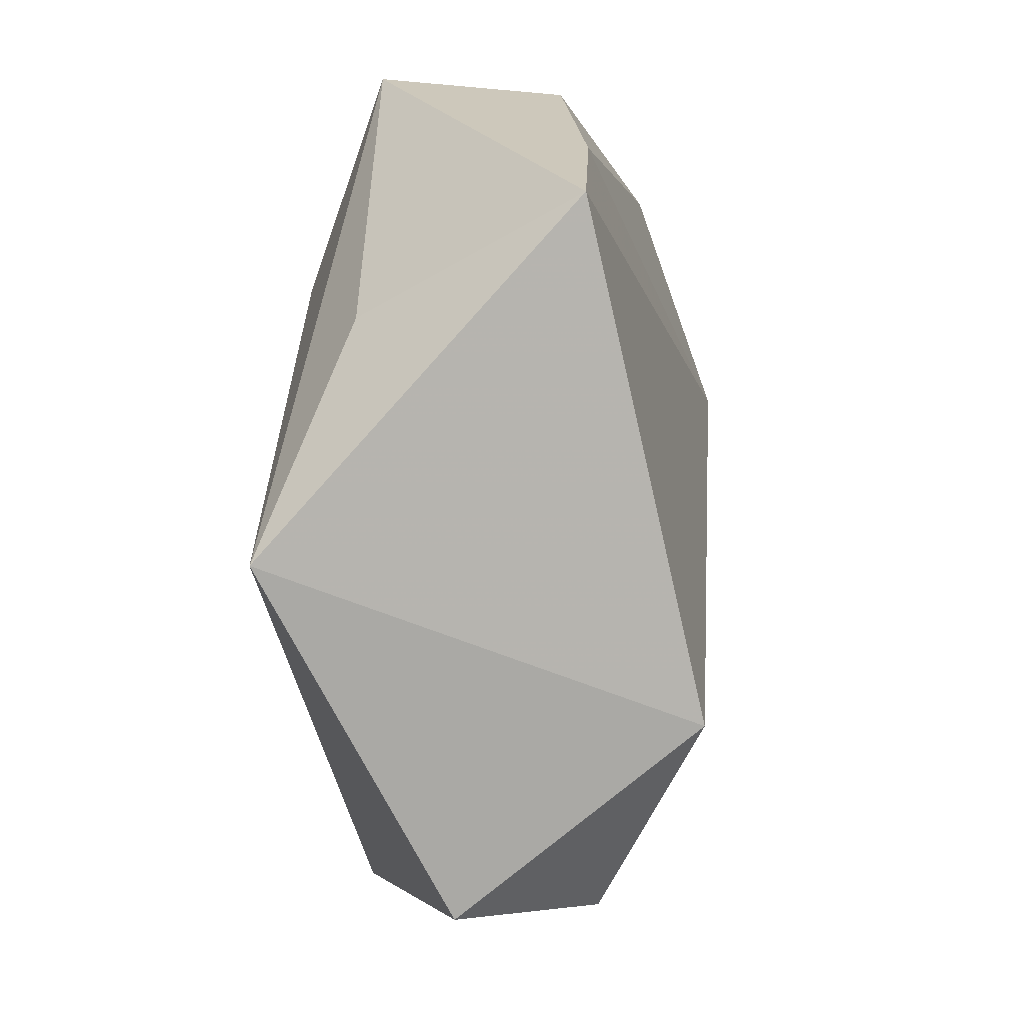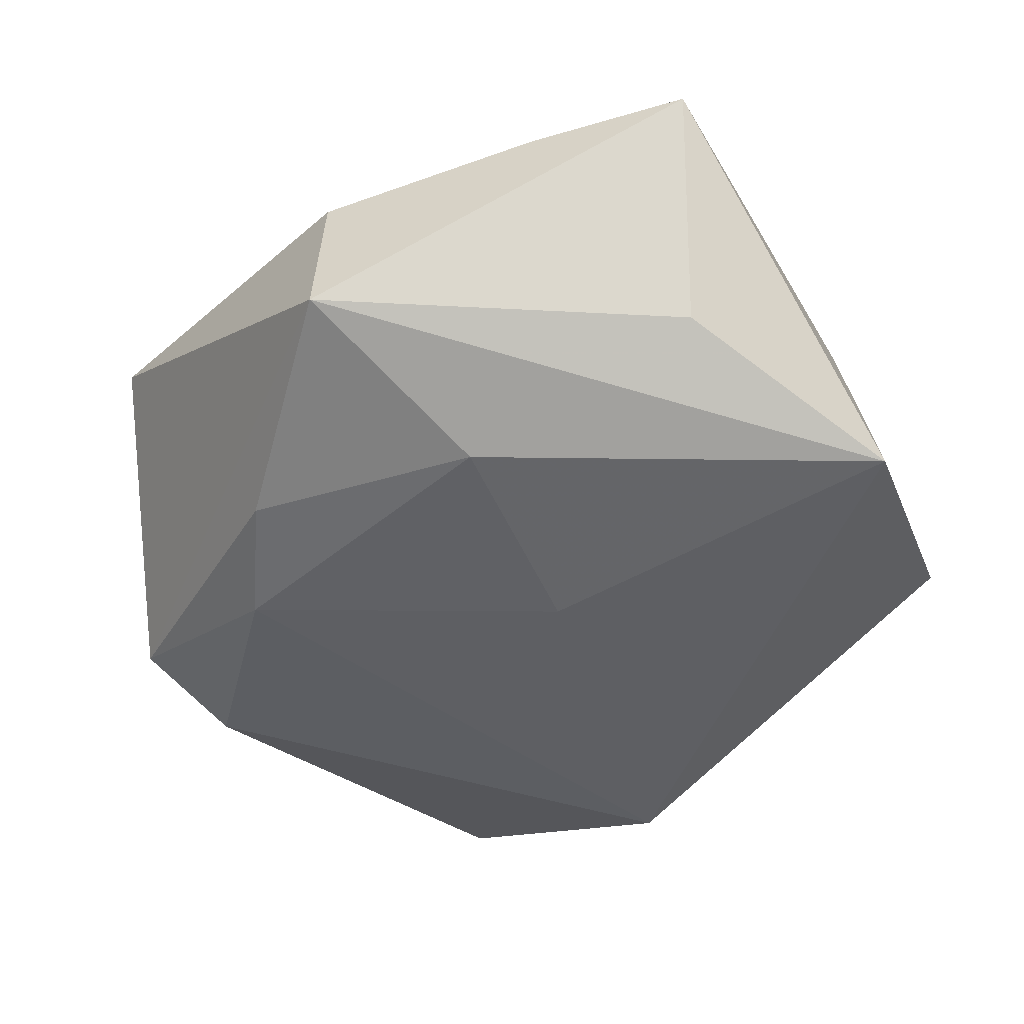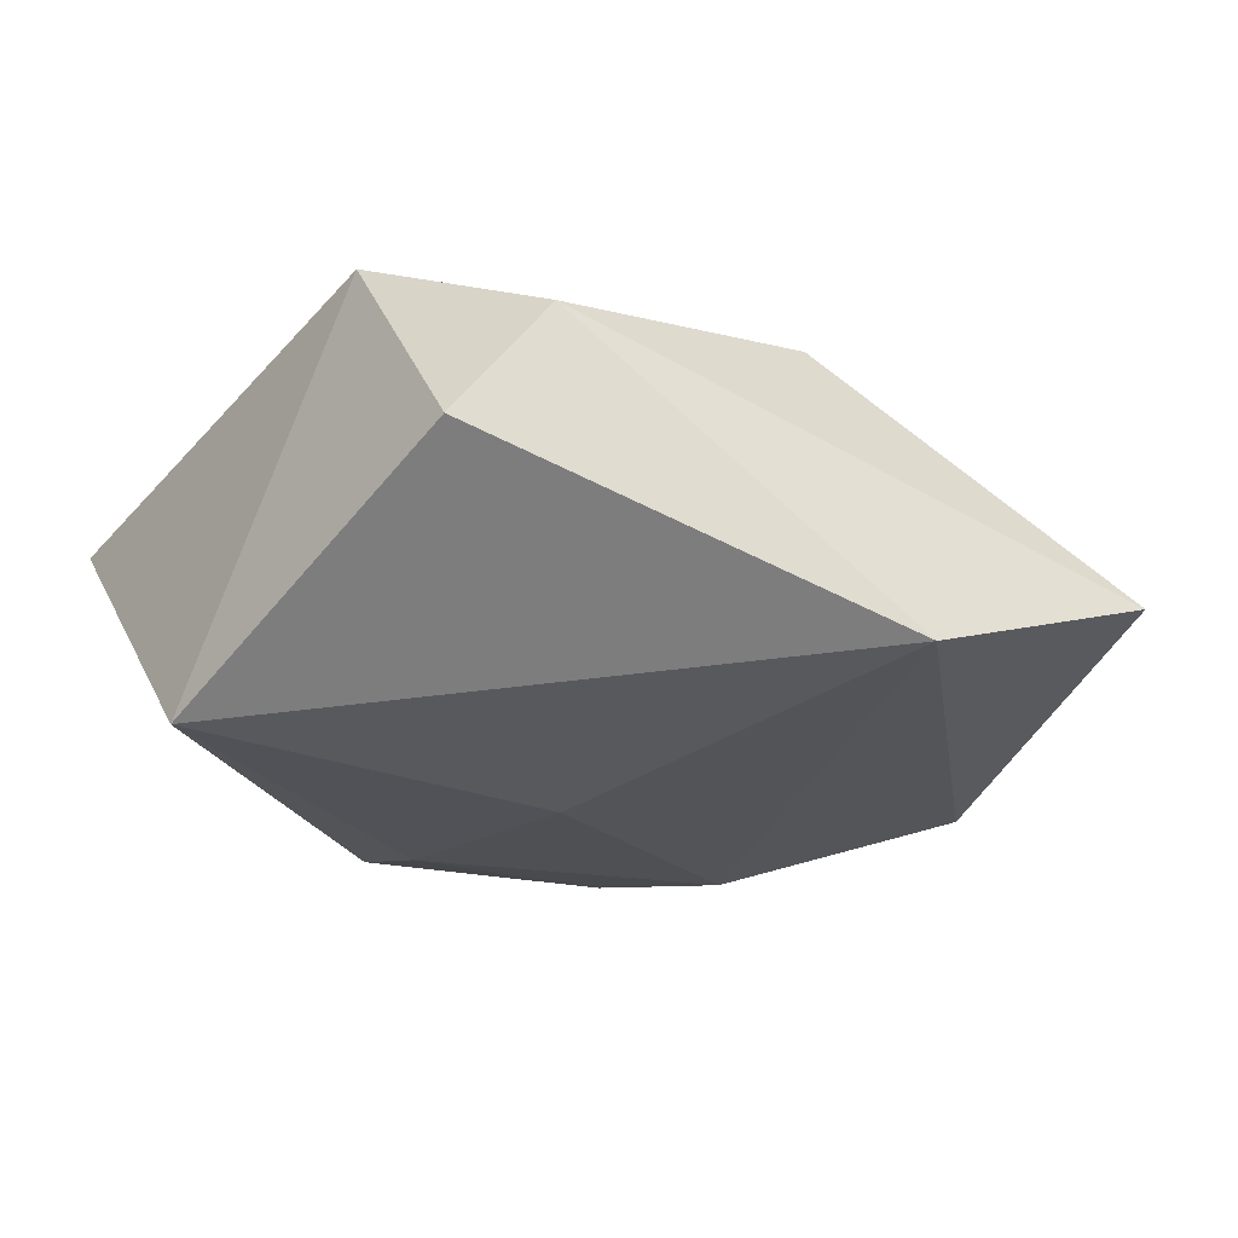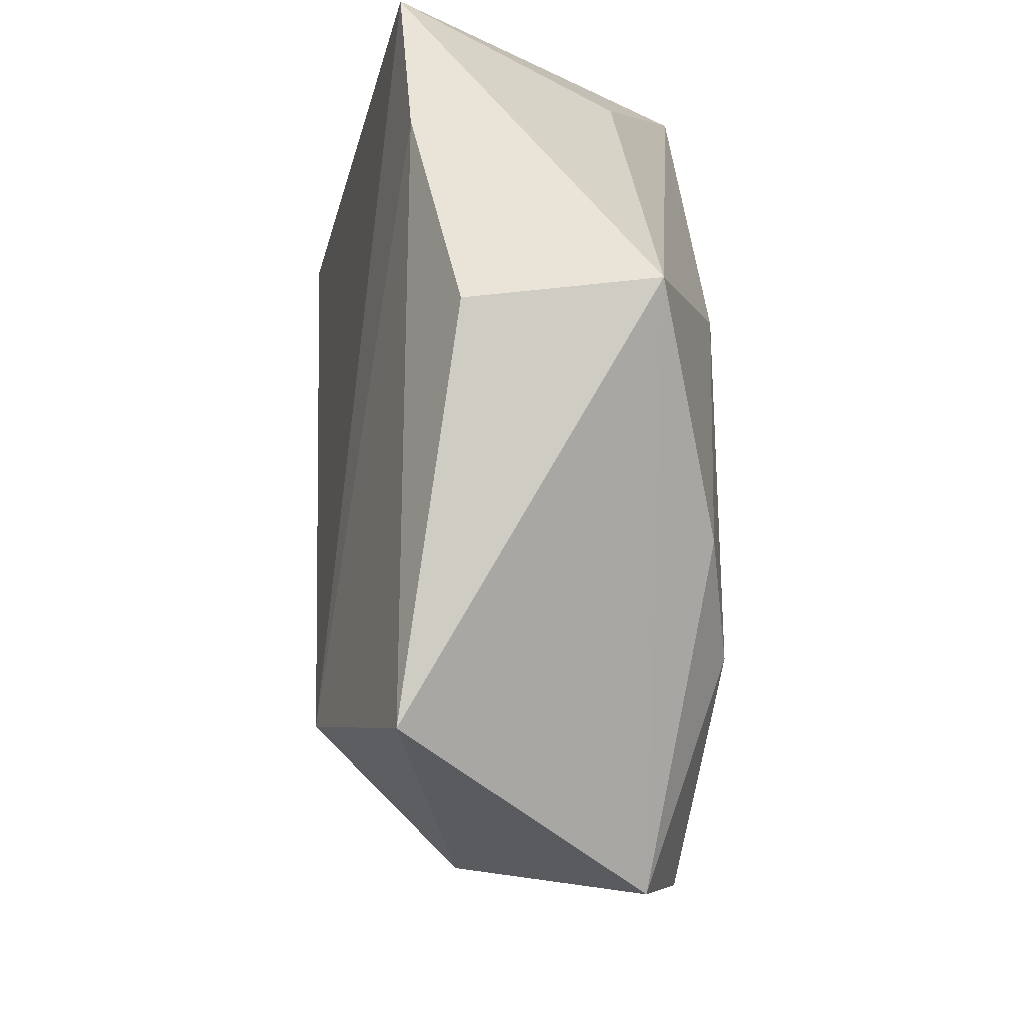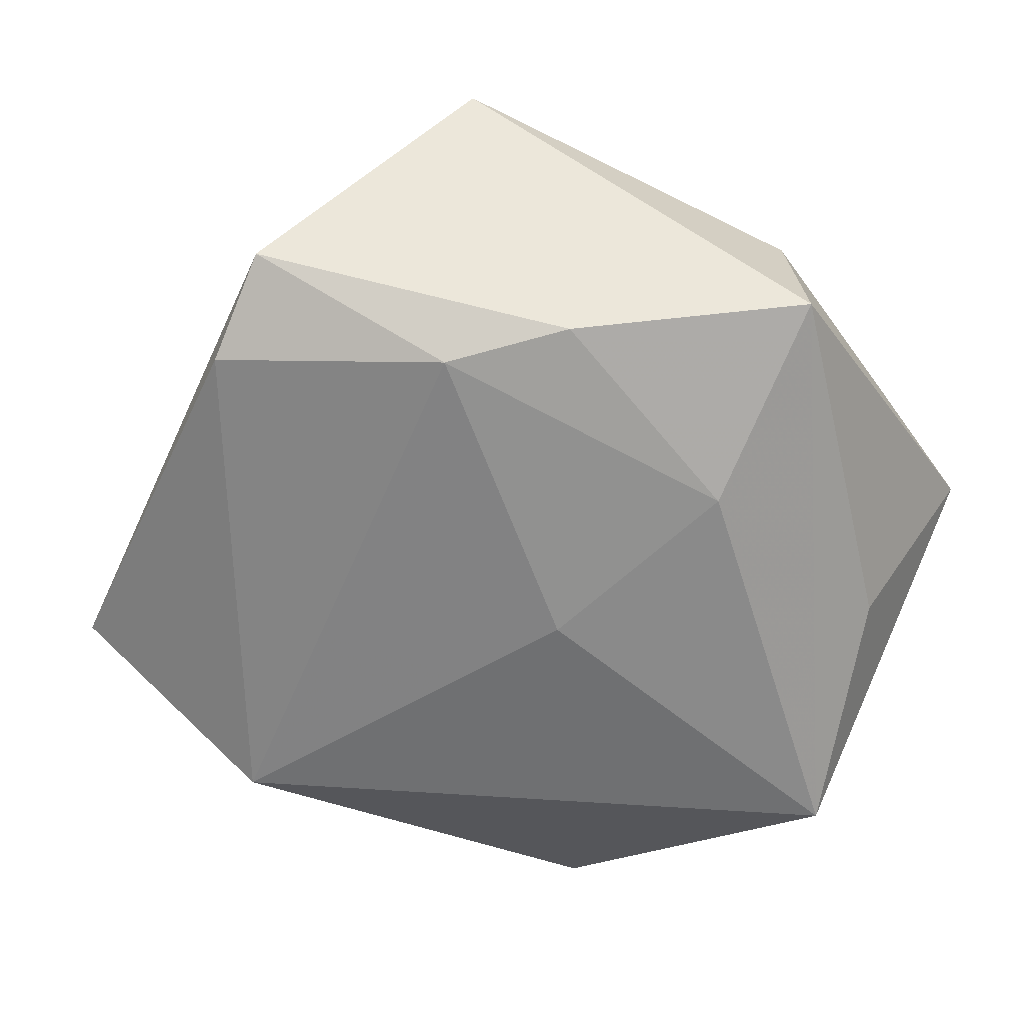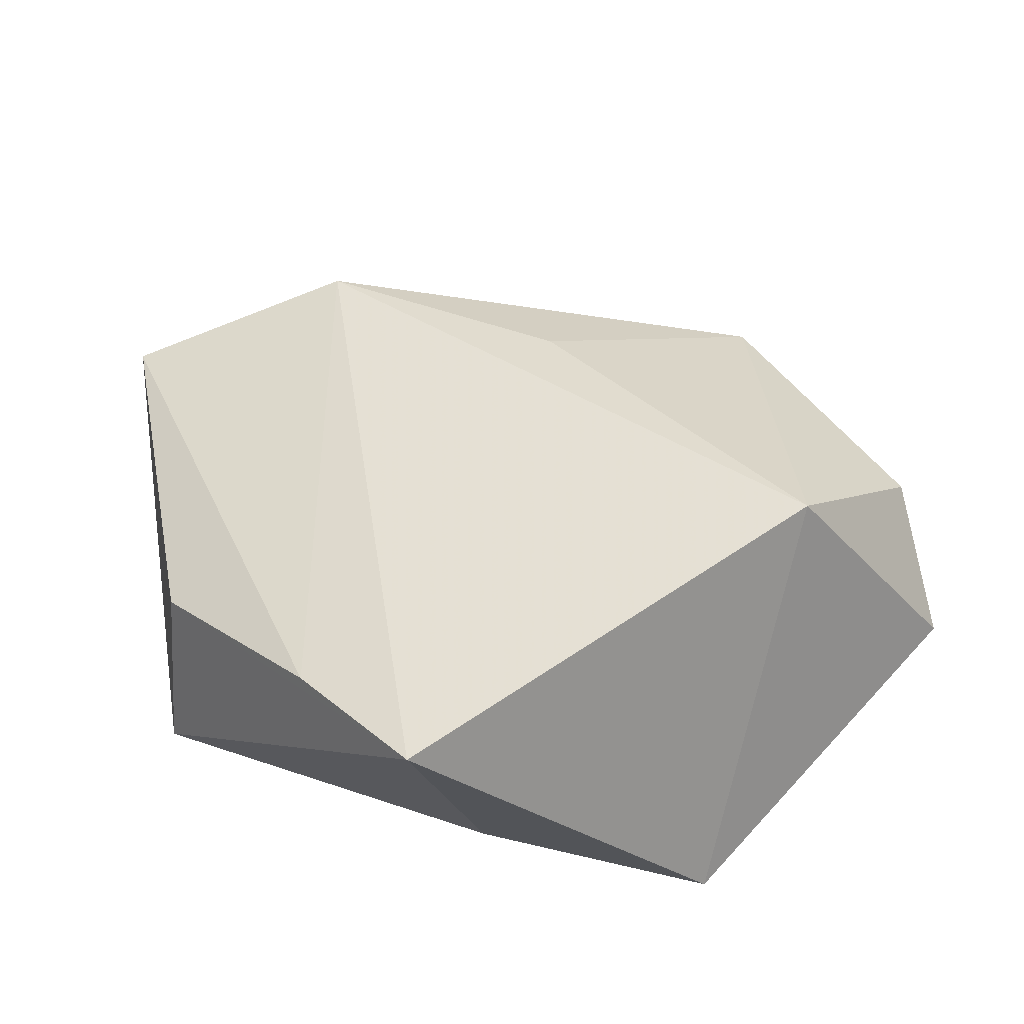
<metadata>
{"format":"obj","ext":"obj","renderer":"f3d","projection":"perspective","resolution":1024,"background":"white","views":[{"elev":15.3,"azim":-86.4,"up":"+Y"},{"elev":-49.2,"azim":-156.7,"up":"+Z"},{"elev":-22.9,"azim":-41.4,"up":"+Z"},{"elev":59.4,"azim":86.3,"up":"+Y"},{"elev":-62.1,"azim":131.5,"up":"+Z"},{"elev":36.1,"azim":-126.0,"up":"+Z"}]}
</metadata>
<code>
v 0.02473 -0.03063 0.006855
v -0.0029 0.02323 -0.01928
v 0.002292 -0.04332 -0.01457
v 0.04101 0.02616 0.01369
v 0.02864 0.01169 -0.01815
v 0.02237 0.0238 -0.01694
v 0.006001 0.04392 -0.01269
v -0.04024 -0.02908 -0.001717
v -0.02891 0.02545 -0.01144
v -0.001584 -0.03248 0.01645
v 0.04243 -0.003542 0.009089
v -0.03669 -0.01071 0.02115
v -0.03059 -0.03149 0.01138
v -0.01707 0.03974 0.009403
v -0.003158 -0.0001477 -0.02025
v 0.005987 0.0424 0.005752
v 0.0437 -0.008405 -0.01287
v 0.03003 0.004816 0.02207
v -0.04276 0.005667 -0.01955
v 0.005068 -0.008493 0.02119
v 0.0487 0.002223 -0.009116
v -0.03398 0.038 0.009759
v 0.02712 -0.04693 -0.005782
f 8 19 3
f 8 12 19
f 19 12 22
f 12 18 22
f 3 19 15
f 15 5 3
f 7 22 16
f 16 22 14
f 14 22 18
f 20 18 12
f 12 10 20
f 20 10 18
f 12 8 13
f 13 10 12
f 13 23 10
f 13 8 3
f 3 23 13
f 19 7 2
f 2 15 19
f 5 15 2
f 19 22 9
f 9 7 19
f 22 7 9
f 18 10 1
f 10 23 1
f 1 11 18
f 23 11 1
f 18 11 4
f 16 14 4
f 4 14 18
f 4 7 16
f 21 11 23
f 21 4 11
f 7 4 21
f 5 2 6
f 6 2 7
f 6 21 5
f 7 21 6
f 5 21 17
f 17 21 23
f 3 5 17
f 17 23 3

</code>
